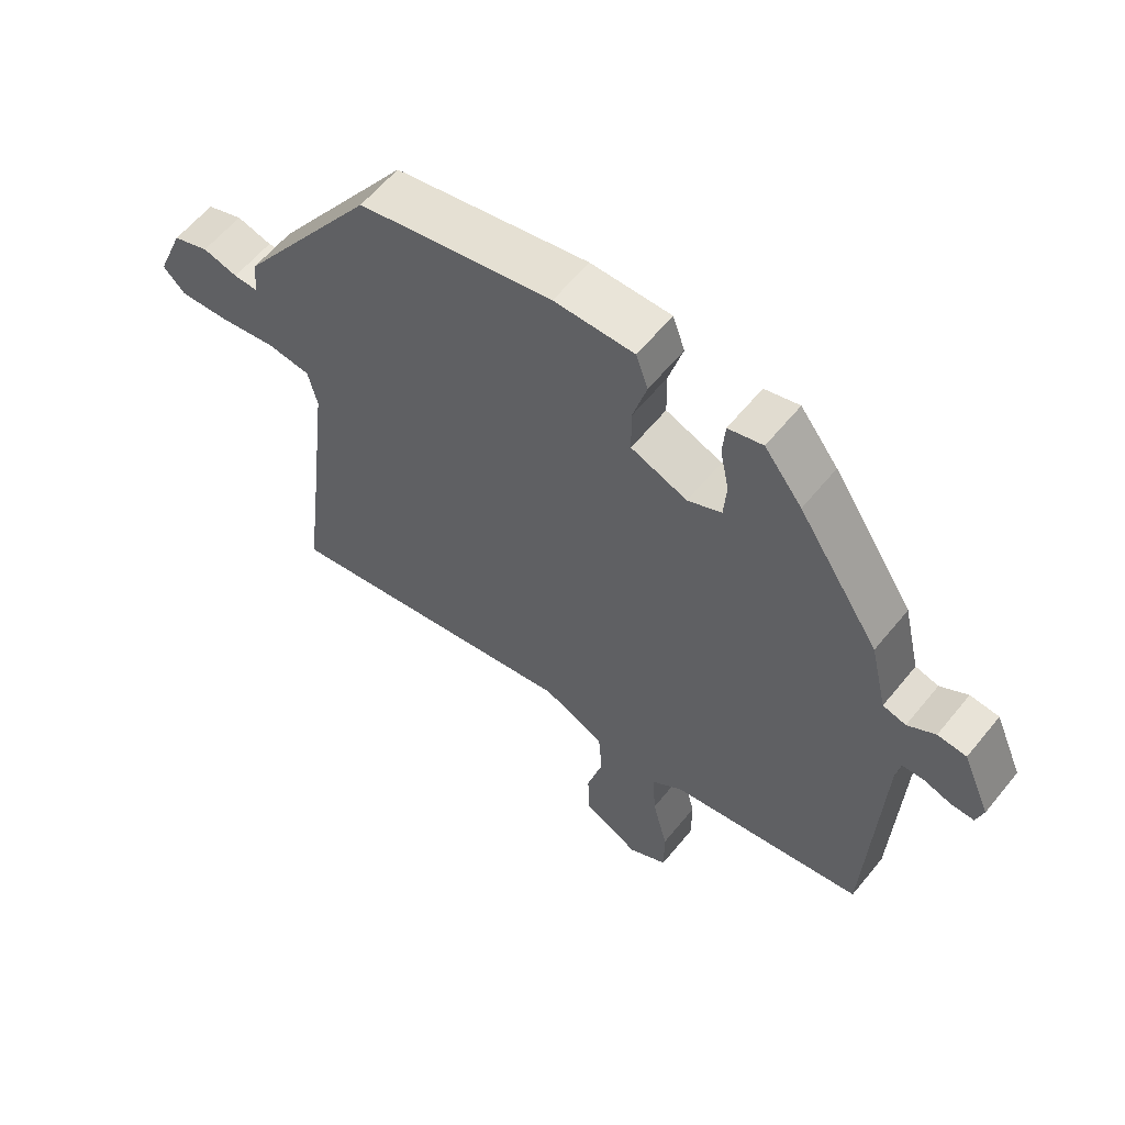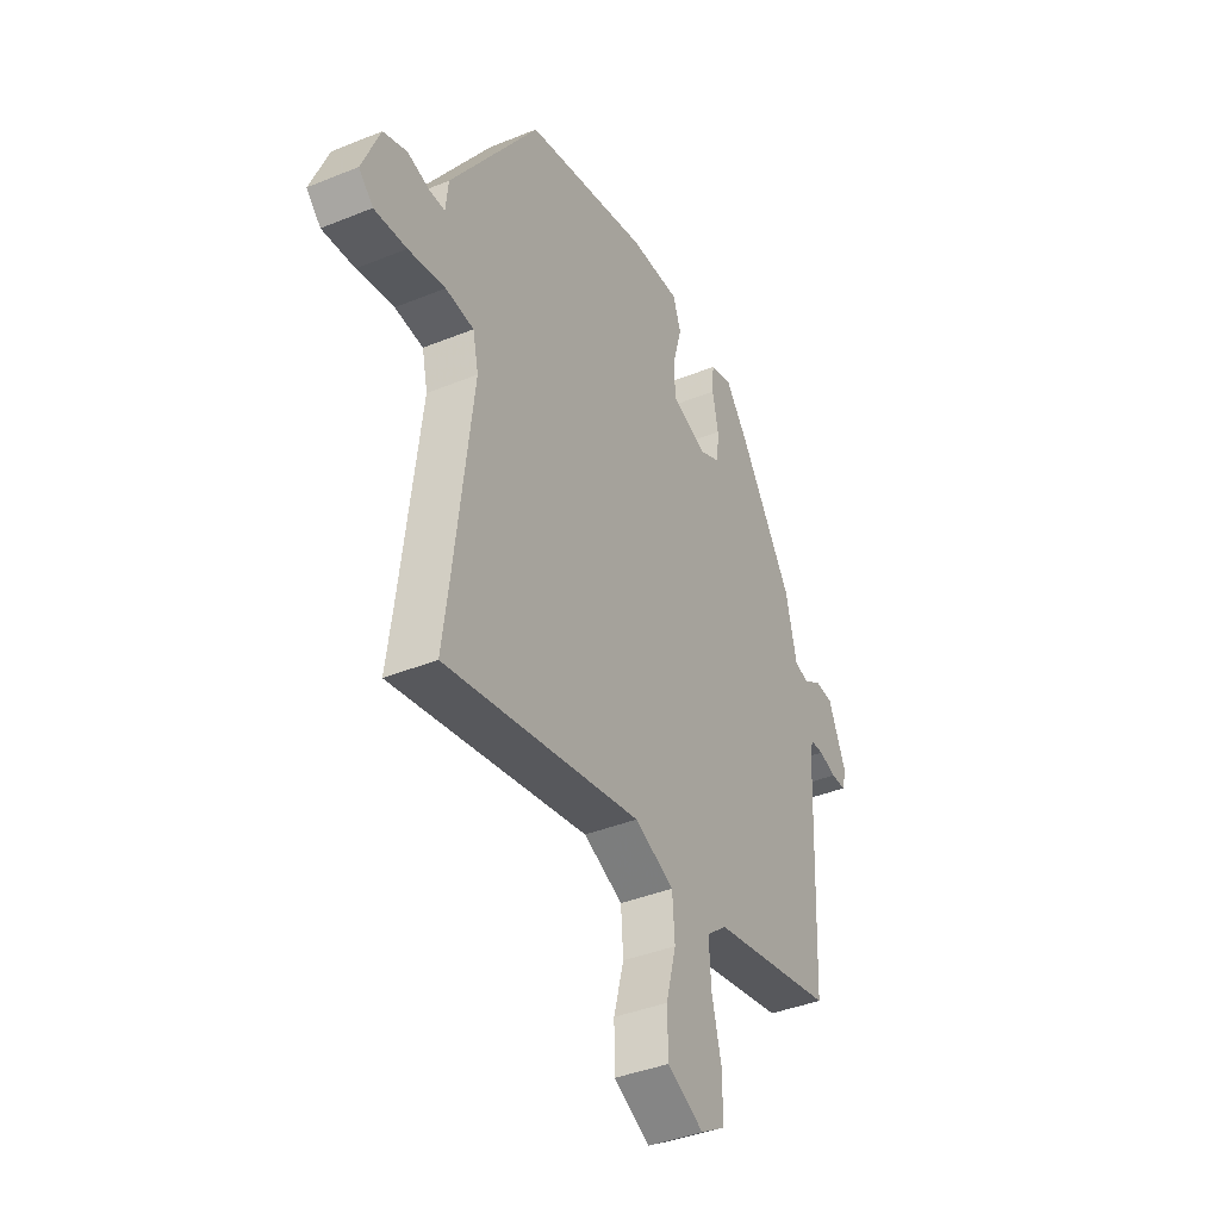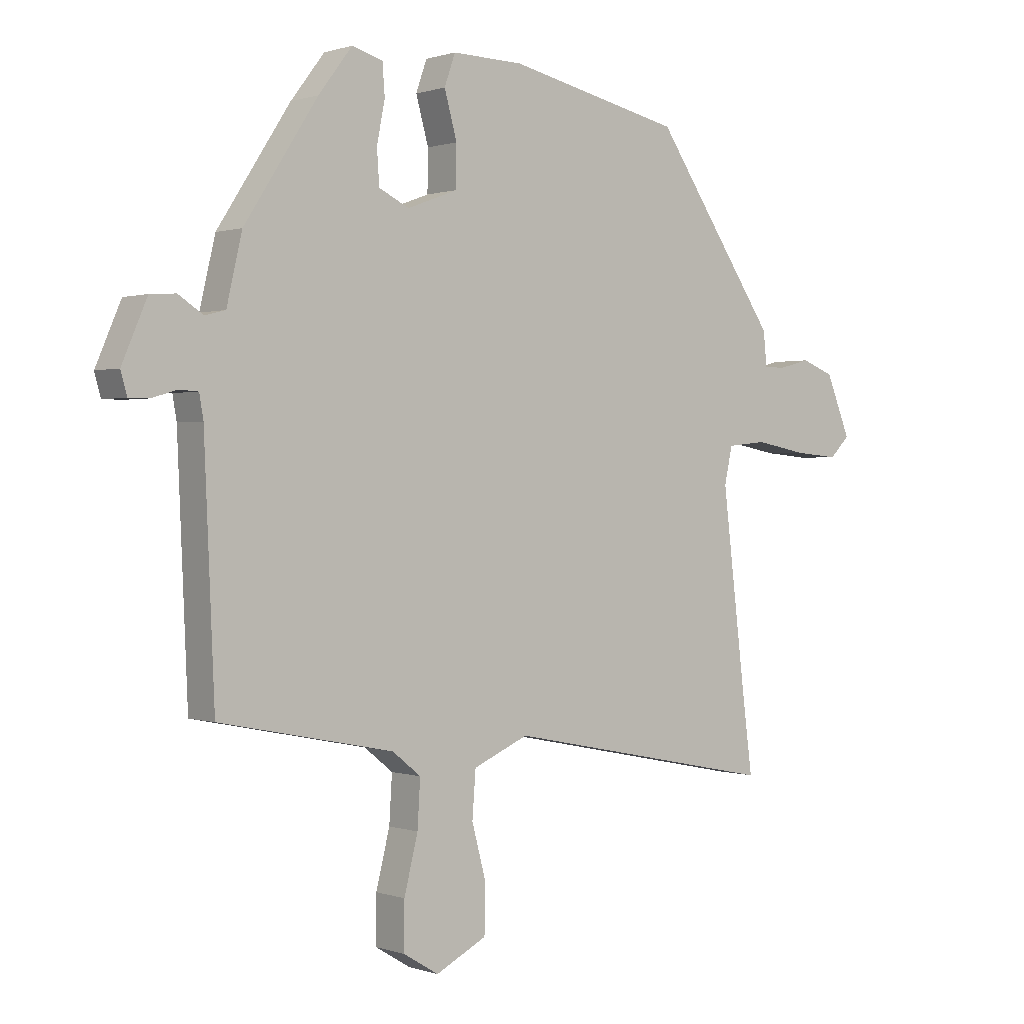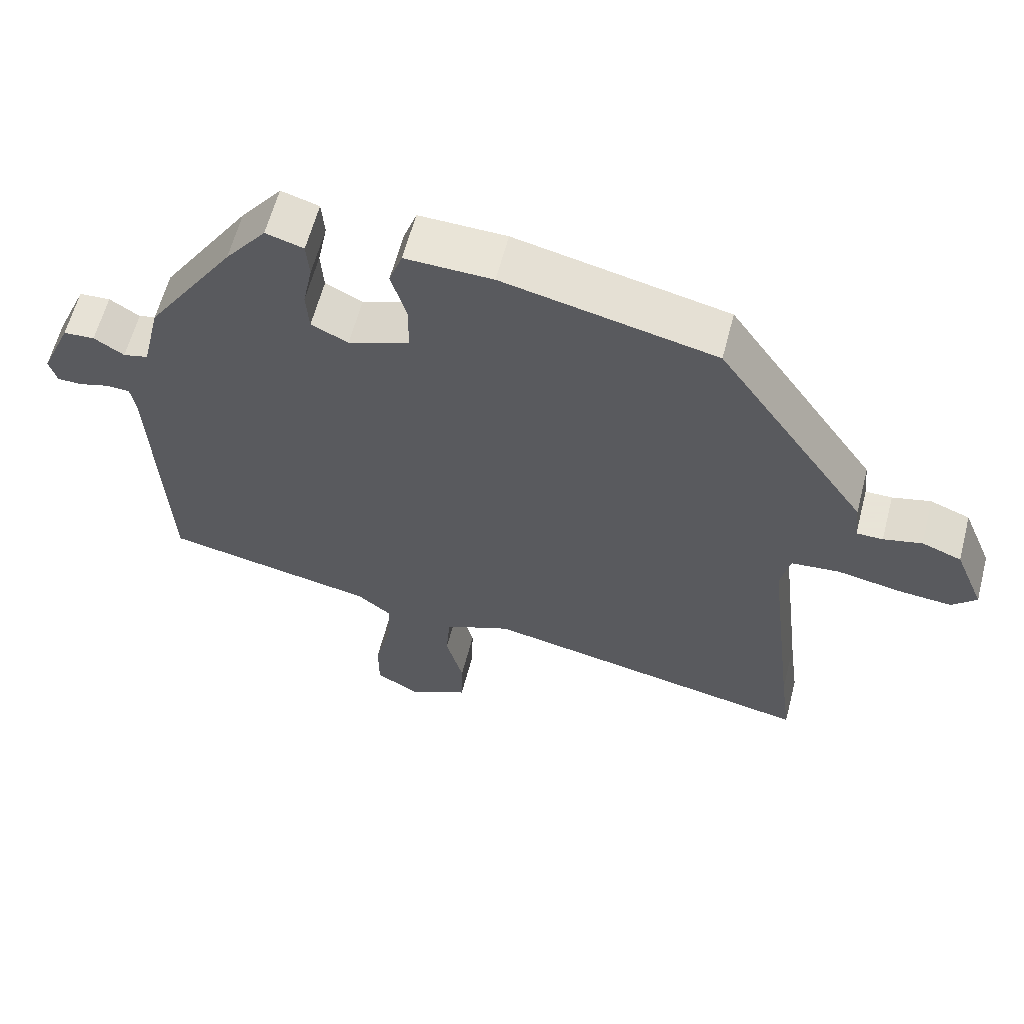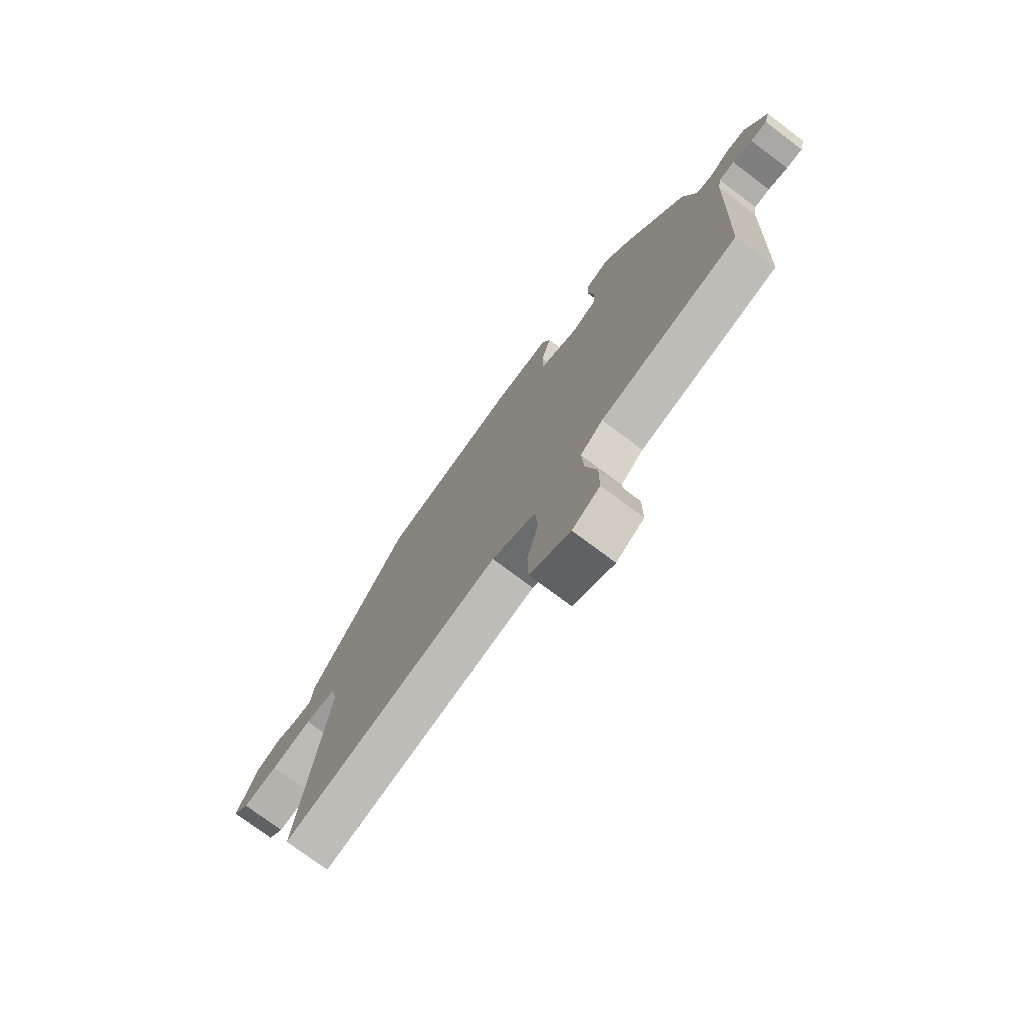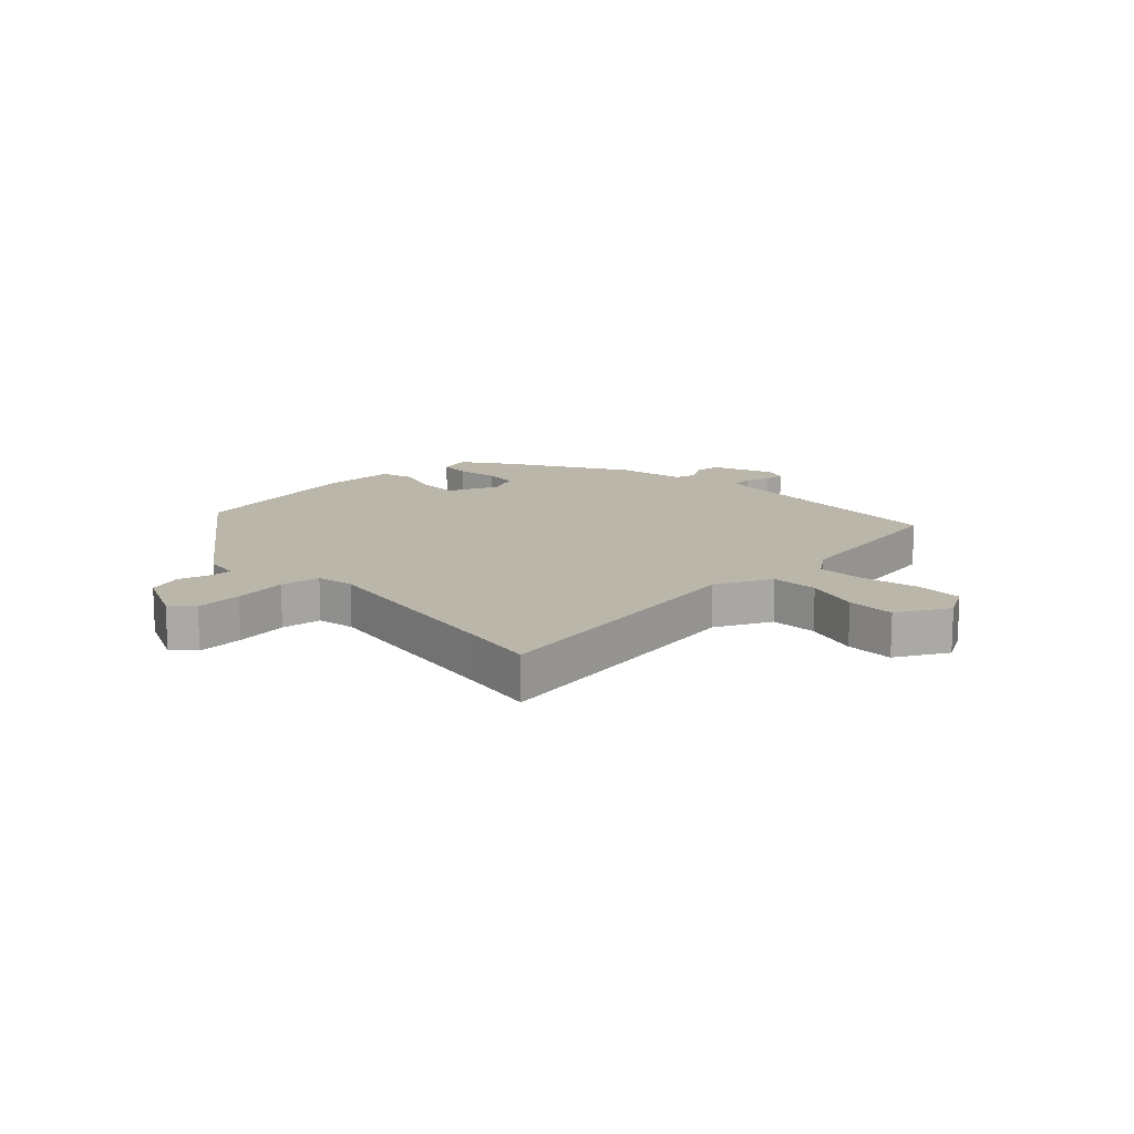
<metadata>
{"format":"obj","ext":"obj","renderer":"f3d","projection":"perspective","resolution":1024,"background":"white","views":[{"elev":60.2,"azim":-141.0,"up":"+Z"},{"elev":-39.6,"azim":116.8,"up":"+Z"},{"elev":0.6,"azim":-39.2,"up":"+Z"},{"elev":61.4,"azim":14.6,"up":"+Z"},{"elev":-75.1,"azim":-126.9,"up":"+Z"},{"elev":14.1,"azim":138.1,"up":"+Y"}]}
</metadata>
<code>
v -0.525 0.07 -0.444
v -0.543 0.07 -0.029
v -0.55 0.07 0.012
v -0.584 0.07 0.014
v -0.627 0.07 0.001
v -0.663 0.07 0.001
v -0.674 0.07 0.04
v -0.63 0.07 0.142
v -0.585 0.07 0.145
v -0.542 0.07 0.117
v -0.506 0.07 0.126
v -0.479 0.07 0.241
v -0.351 0.07 0.438
v -0.292 0.07 0.515
v -0.238 0.07 0.499
v -0.234 0.07 0.445
v -0.248 0.07 0.375
v -0.244 0.07 0.315
v -0.191 0.07 0.289
v -0.103 0.07 0.322
v -0.102 0.07 0.393
v -0.124 0.07 0.472
v -0.105 0.07 0.526
v 0.02 0.07 0.523
v 0.324 0.07 0.455
v 0.541 0.07 0.139
v 0.547 0.07 0.079
v 0.585 0.07 0.079
v 0.64 0.07 0.093
v 0.697 0.07 0.071
v 0.74 0.07 -0.034
v 0.705 0.07 -0.069
v 0.626 0.07 -0.062
v 0.536 0.07 -0.045
v 0.467 0.07 -0.052
v 0.453 0.07 -0.116
v 0.496 0.07 -0.472
v 0.512 0.07 -0.594
v 0.031 0.07 -0.498
v -0.066 0.07 -0.54
v -0.072 0.07 -0.62
v -0.047 0.07 -0.714
v -0.049 0.07 -0.796
v -0.138 0.07 -0.841
v -0.199 0.07 -0.804
v -0.199 0.07 -0.722
v -0.175 0.07 -0.626
v -0.17 0.07 -0.545
v -0.22 0.07 -0.505
v -0.525 0 -0.444
v -0.543 0 -0.029
v -0.55 0 0.012
v -0.584 0 0.014
v -0.627 0 0.001
v -0.663 0 0.001
v -0.674 0 0.04
v -0.63 0 0.142
v -0.585 0 0.145
v -0.542 0 0.117
v -0.506 0 0.126
v -0.479 0 0.241
v -0.351 0 0.438
v -0.292 0 0.515
v -0.238 0 0.499
v -0.234 0 0.445
v -0.248 0 0.375
v -0.244 0 0.315
v -0.191 0 0.289
v -0.103 0 0.322
v -0.102 0 0.393
v -0.124 0 0.472
v -0.105 0 0.526
v 0.02 0 0.523
v 0.324 0 0.455
v 0.541 0 0.139
v 0.547 0 0.079
v 0.585 0 0.079
v 0.64 0 0.093
v 0.697 0 0.071
v 0.74 0 -0.034
v 0.705 0 -0.069
v 0.626 0 -0.062
v 0.536 0 -0.045
v 0.467 0 -0.052
v 0.453 0 -0.116
v 0.496 0 -0.472
v 0.512 0 -0.594
v 0.031 0 -0.498
v -0.066 0 -0.54
v -0.072 0 -0.62
v -0.047 0 -0.714
v -0.049 0 -0.796
v -0.138 0 -0.841
v -0.199 0 -0.804
v -0.199 0 -0.722
v -0.175 0 -0.626
v -0.17 0 -0.545
v -0.22 0 -0.505
f 44 45 46 47
f 44 47 48
f 41 42 43 44
f 40 41 44 48
f 39 40 48 49
f 37 38 39
f 36 37 39 49
f 31 32 33 34
f 29 30 31 34
f 28 29 34 35
f 27 28 35
f 26 27 35
f 25 26 35
f 21 22 23 24
f 20 21 24 25
f 19 20 25 35
f 14 15 16 17
f 14 17 18
f 11 12 13 14
f 11 14 18
f 7 8 9 10
f 7 10 11
f 4 5 6 7
f 3 4 7 11
f 2 3 11 18
f 19 35 36 49
f 18 19 49
f 1 2 18 49
f 96 95 94 93
f 97 96 93
f 93 92 91 90
f 97 93 90 89
f 98 97 89 88
f 88 87 86
f 98 88 86 85
f 83 82 81 80
f 83 80 79 78
f 84 83 78 77
f 84 77 76
f 84 76 75
f 84 75 74
f 73 72 71 70
f 74 73 70 69
f 84 74 69 68
f 66 65 64 63
f 67 66 63
f 63 62 61 60
f 67 63 60
f 59 58 57 56
f 60 59 56
f 56 55 54 53
f 60 56 53 52
f 67 60 52 51
f 98 85 84 68
f 98 68 67
f 98 67 51 50
f 1 50 51 2
f 2 51 52 3
f 3 52 53 4
f 4 53 54 5
f 5 54 55 6
f 6 55 56 7
f 7 56 57 8
f 8 57 58 9
f 9 58 59 10
f 10 59 60 11
f 11 60 61 12
f 12 61 62 13
f 13 62 63 14
f 14 63 64 15
f 15 64 65 16
f 16 65 66 17
f 17 66 67 18
f 18 67 68 19
f 19 68 69 20
f 20 69 70 21
f 21 70 71 22
f 22 71 72 23
f 23 72 73 24
f 24 73 74 25
f 25 74 75 26
f 26 75 76 27
f 27 76 77 28
f 28 77 78 29
f 29 78 79 30
f 30 79 80 31
f 31 80 81 32
f 32 81 82 33
f 33 82 83 34
f 34 83 84 35
f 35 84 85 36
f 36 85 86 37
f 37 86 87 38
f 38 87 88 39
f 39 88 89 40
f 40 89 90 41
f 41 90 91 42
f 42 91 92 43
f 43 92 93 44
f 44 93 94 45
f 45 94 95 46
f 46 95 96 47
f 47 96 97 48
f 48 97 98 49
f 49 98 50 1

</code>
